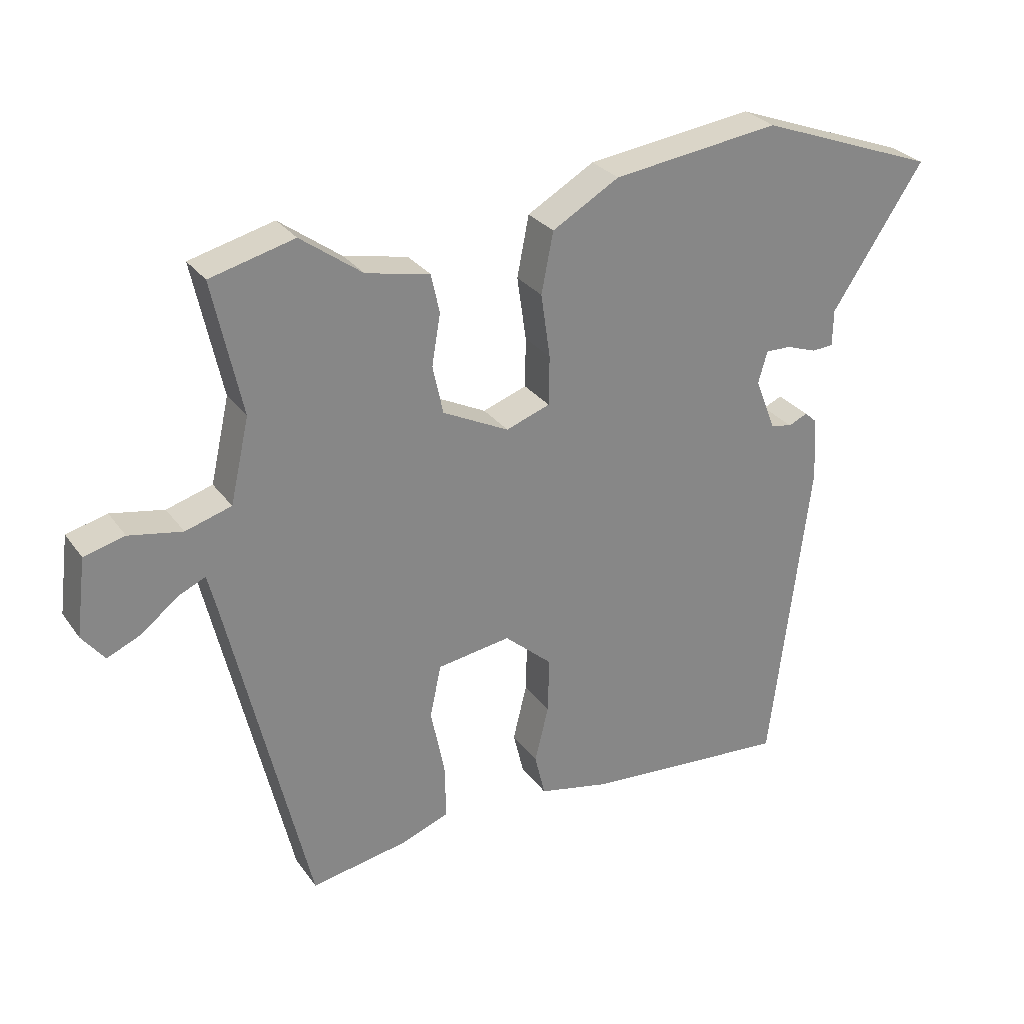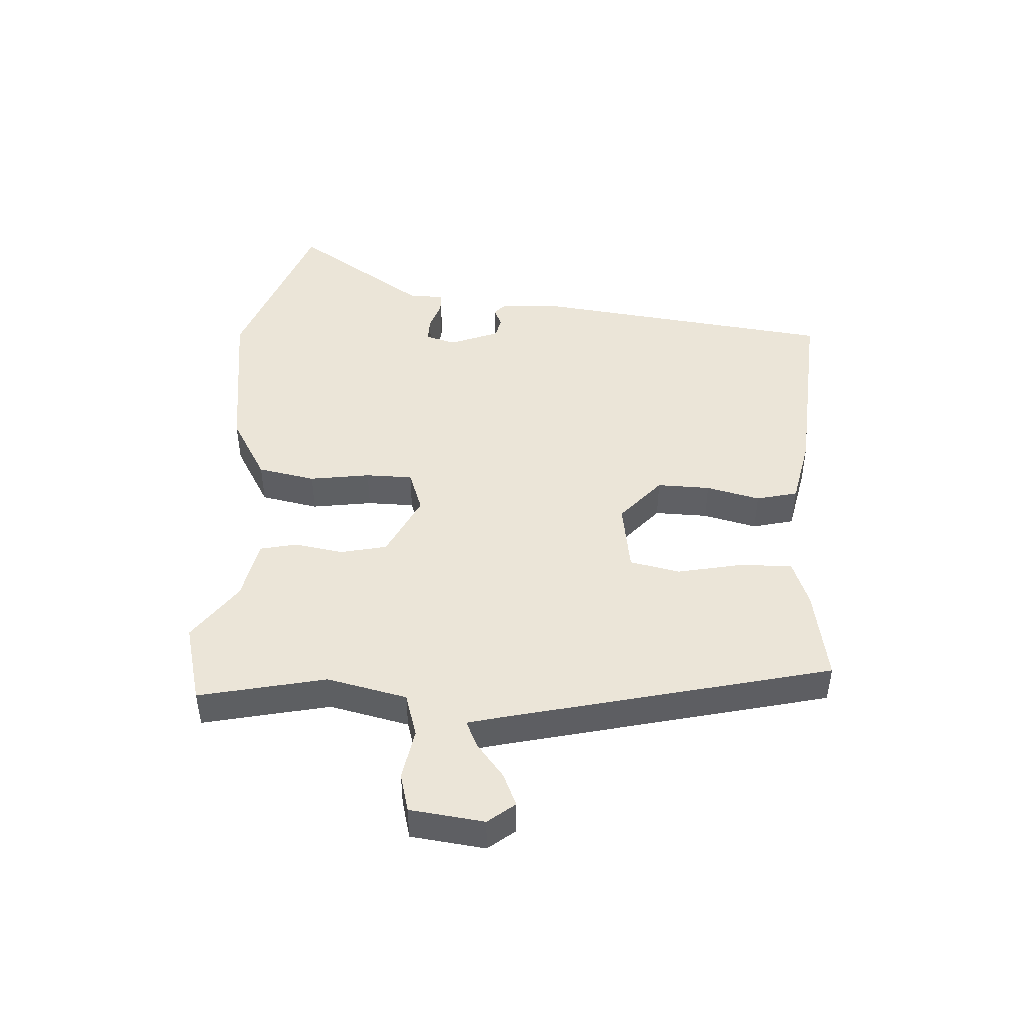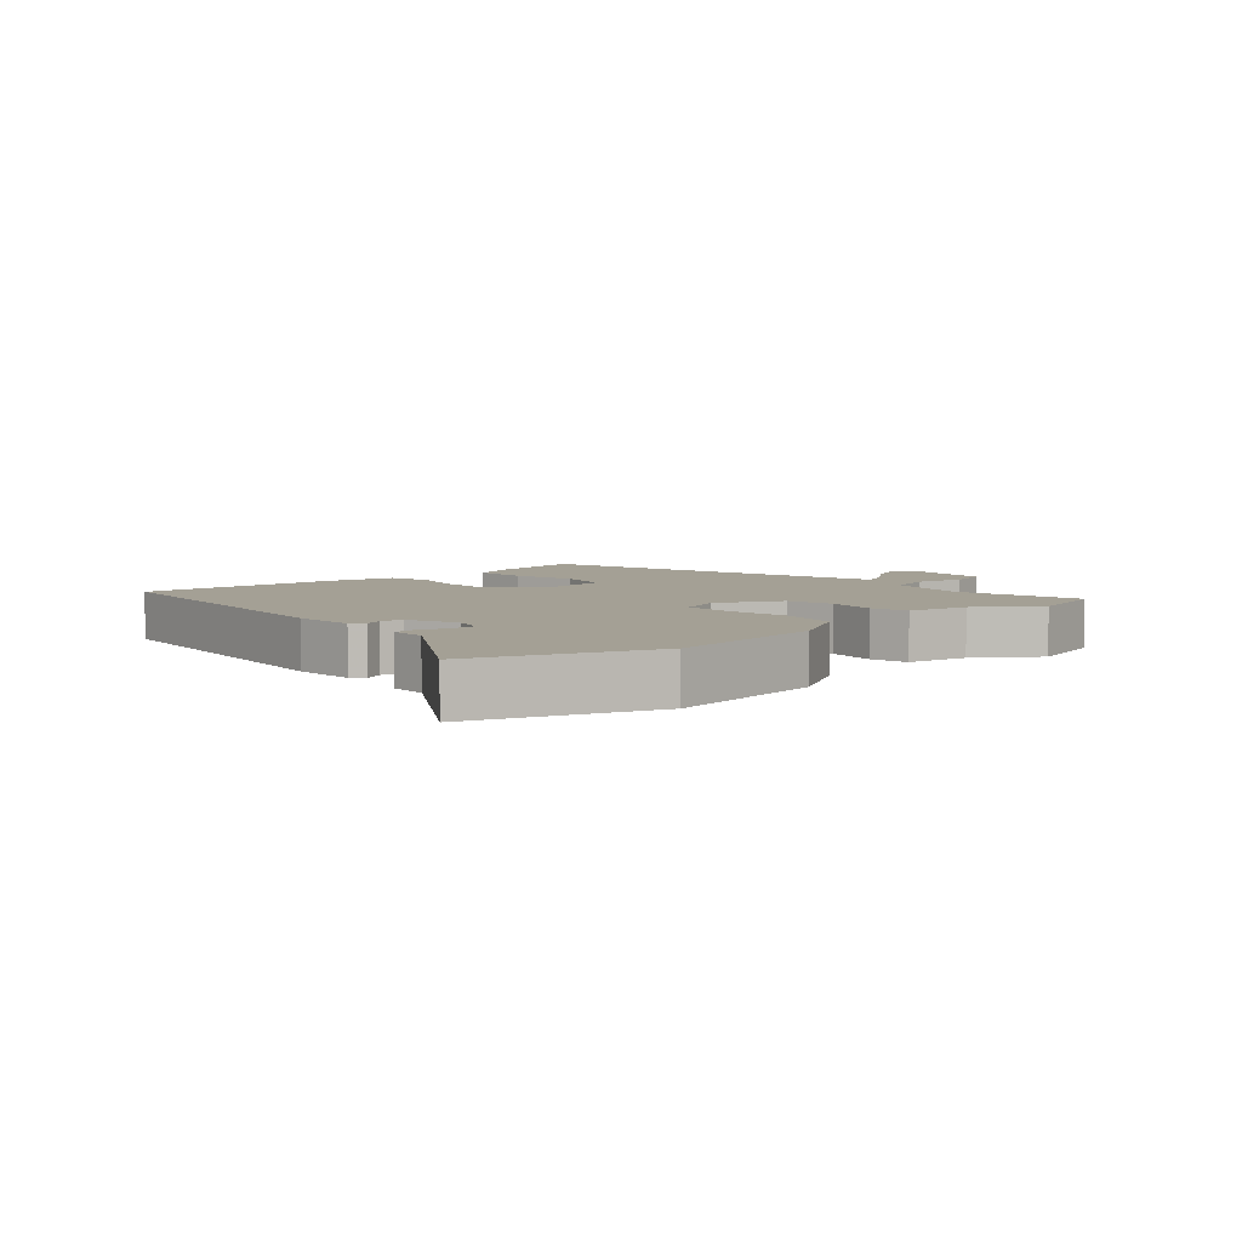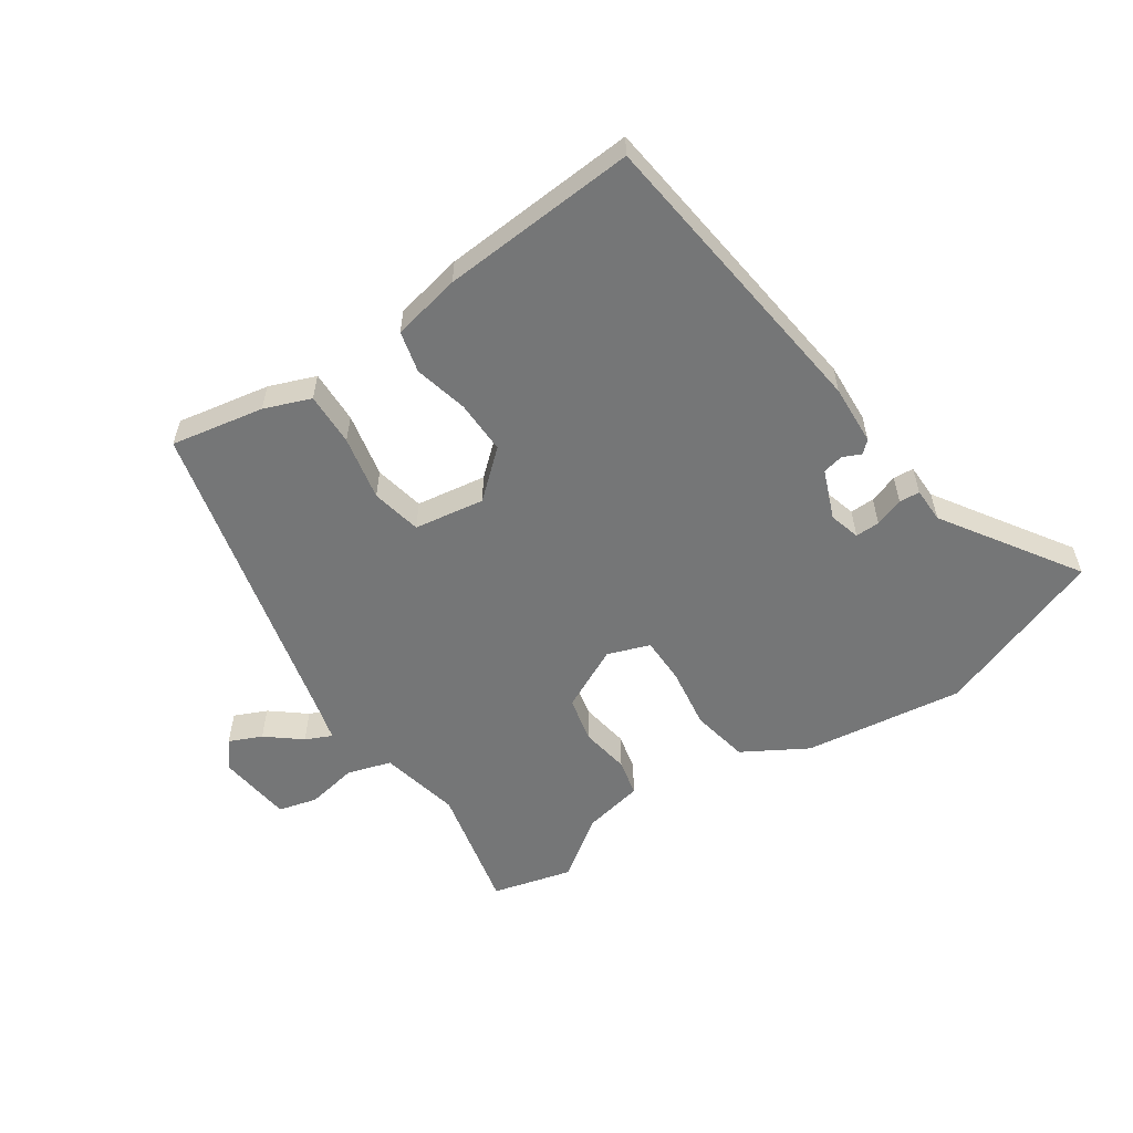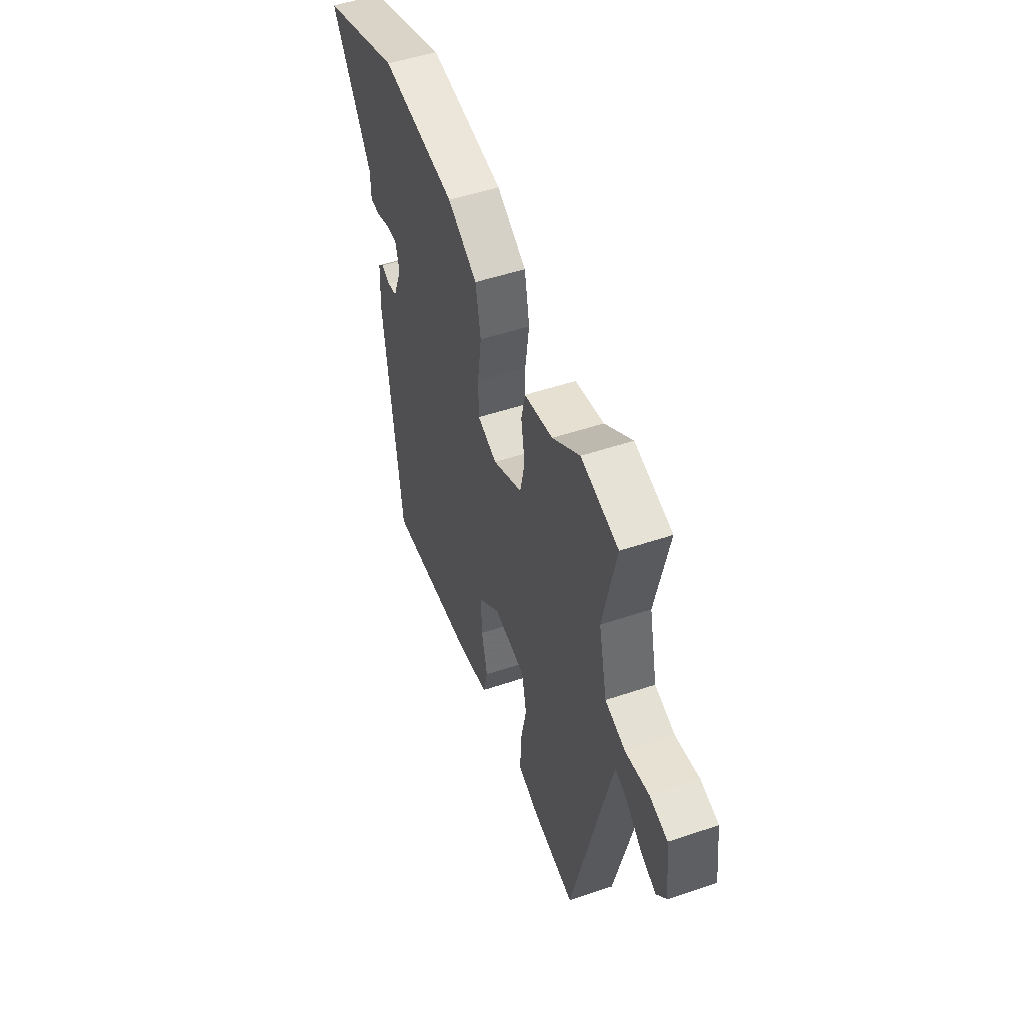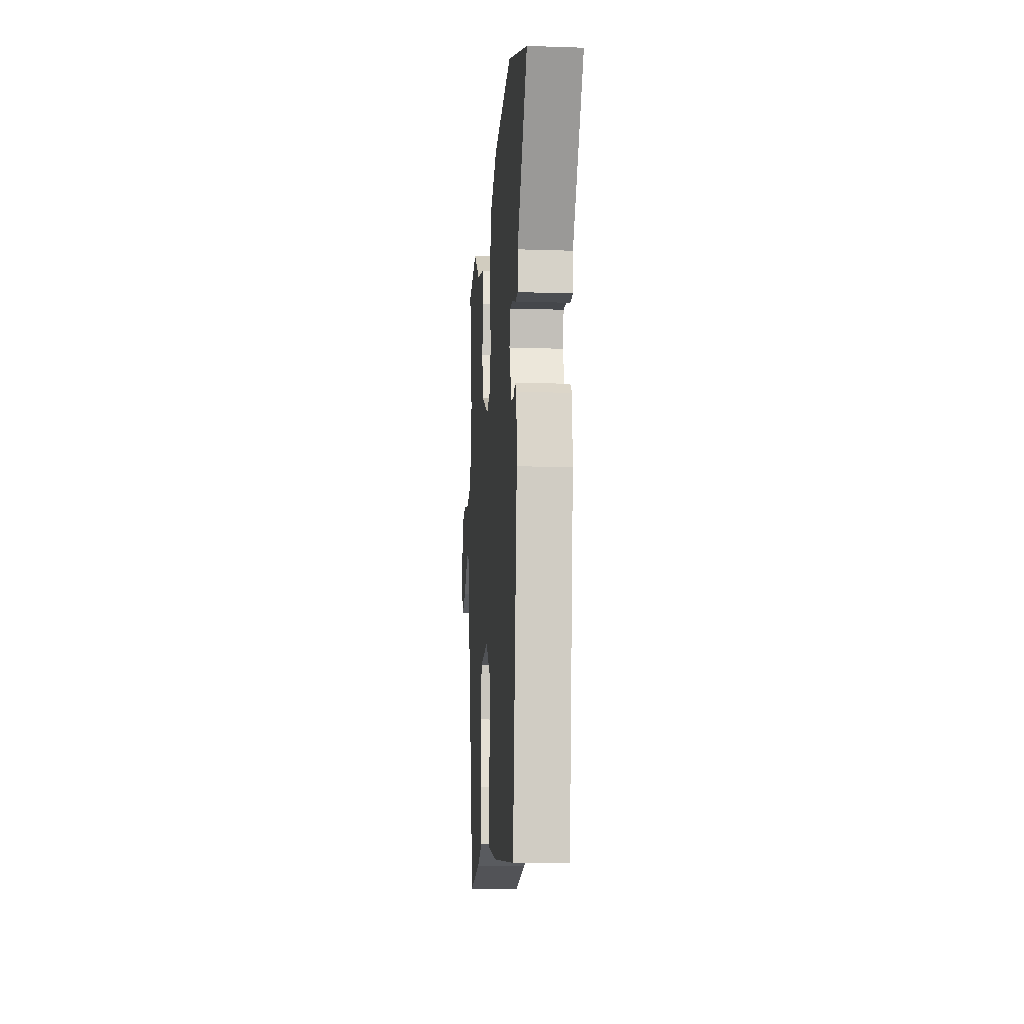
<metadata>
{"format":"obj","ext":"obj","renderer":"f3d","projection":"perspective","resolution":1024,"background":"white","views":[{"elev":28.4,"azim":151.5,"up":"+Z"},{"elev":46.0,"azim":93.2,"up":"+Y"},{"elev":5.7,"azim":-42.7,"up":"+Y"},{"elev":-56.7,"azim":-146.2,"up":"+Y"},{"elev":50.7,"azim":69.8,"up":"+Z"},{"elev":-12.1,"azim":-94.5,"up":"+Z"}]}
</metadata>
<code>
v -0.613 0.07 0.458
v -0.34 0.07 0.559
v -0.085 0.07 0.525
v 0.017 0.07 0.466
v 0.035 0.07 0.374
v 0.021 0.07 0.277
v 0.022 0.07 0.202
v 0.089 0.07 0.178
v 0.19 0.07 0.228
v 0.206 0.07 0.302
v 0.193 0.07 0.38
v 0.206 0.07 0.439
v 0.303 0.07 0.459
v 0.397 0.07 0.527
v 0.525 0.07 0.494
v 0.481 0.07 0.291
v 0.51 0.07 0.163
v 0.58 0.07 0.142
v 0.661 0.07 0.157
v 0.723 0.07 0.141
v 0.738 0.07 0.022
v 0.704 0.07 -0.021
v 0.652 0.07 0.002
v 0.597 0.07 0.046
v 0.555 0.07 0.065
v 0.542 0.07 0.014
v 0.418 0.07 -0.509
v 0.27 0.07 -0.482
v 0.196 0.07 -0.454
v 0.198 0.07 -0.369
v 0.219 0.07 -0.266
v 0.202 0.07 -0.186
v 0.09 0.07 -0.169
v 0.017 0.07 -0.233
v 0.019 0.07 -0.318
v 0.04 0.07 -0.404
v 0.024 0.07 -0.47
v -0.085 0.07 -0.493
v -0.397 0.07 -0.516
v -0.457 0.07 -0.032
v -0.452 0.07 0.065
v -0.433 0.07 0.082
v -0.404 0.07 0.069
v -0.371 0.07 0.076
v -0.34 0.07 0.155
v -0.354 0.07 0.204
v -0.393 0.07 0.203
v -0.439 0.07 0.187
v -0.472 0.07 0.189
v -0.473 0.07 0.245
v -0.613 0 0.458
v -0.34 0 0.559
v -0.085 0 0.525
v 0.017 0 0.466
v 0.035 0 0.374
v 0.021 0 0.277
v 0.022 0 0.202
v 0.089 0 0.178
v 0.19 0 0.228
v 0.206 0 0.302
v 0.193 0 0.38
v 0.206 0 0.439
v 0.303 0 0.459
v 0.397 0 0.527
v 0.525 0 0.494
v 0.481 0 0.291
v 0.51 0 0.163
v 0.58 0 0.142
v 0.661 0 0.157
v 0.723 0 0.141
v 0.738 0 0.022
v 0.704 0 -0.021
v 0.652 0 0.002
v 0.597 0 0.046
v 0.555 0 0.065
v 0.542 0 0.014
v 0.418 0 -0.509
v 0.27 0 -0.482
v 0.196 0 -0.454
v 0.198 0 -0.369
v 0.219 0 -0.266
v 0.202 0 -0.186
v 0.09 0 -0.169
v 0.017 0 -0.233
v 0.019 0 -0.318
v 0.04 0 -0.404
v 0.024 0 -0.47
v -0.085 0 -0.493
v -0.397 0 -0.516
v -0.457 0 -0.032
v -0.452 0 0.065
v -0.433 0 0.082
v -0.404 0 0.069
v -0.371 0 0.076
v -0.34 0 0.155
v -0.354 0 0.204
v -0.393 0 0.203
v -0.439 0 0.187
v -0.472 0 0.189
v -0.473 0 0.245
f 47 48 49 50
f 4 5 6
f 3 4 6
f 2 3 6
f 1 2 6
f 50 1 6
f 47 50 6
f 46 47 6
f 45 46 6 7
f 44 45 7 8
f 41 42 43
f 40 41 43
f 39 40 43
f 38 39 43
f 37 38 43
f 36 37 43
f 35 36 43
f 34 35 43 44
f 33 34 44 8
f 29 30 31
f 28 29 31
f 27 28 31
f 26 27 31
f 25 26 31 32
f 22 23 24
f 21 22 24
f 20 21 24
f 19 20 24
f 18 19 24
f 17 18 24 25
f 13 14 15 16
f 13 16 17
f 12 13 17
f 11 12 17
f 10 11 17
f 17 25 32
f 10 17 32
f 9 10 32
f 8 9 32 33
f 100 99 98 97
f 56 55 54
f 56 54 53
f 56 53 52
f 56 52 51
f 56 51 100
f 56 100 97
f 56 97 96
f 57 56 96 95
f 58 57 95 94
f 93 92 91
f 93 91 90
f 93 90 89
f 93 89 88
f 93 88 87
f 93 87 86
f 93 86 85
f 94 93 85 84
f 58 94 84 83
f 81 80 79
f 81 79 78
f 81 78 77
f 81 77 76
f 82 81 76 75
f 74 73 72
f 74 72 71
f 74 71 70
f 74 70 69
f 74 69 68
f 75 74 68 67
f 66 65 64 63
f 67 66 63
f 67 63 62
f 67 62 61
f 67 61 60
f 82 75 67
f 82 67 60
f 82 60 59
f 83 82 59 58
f 1 51 52 2
f 2 52 53 3
f 3 53 54 4
f 4 54 55 5
f 5 55 56 6
f 6 56 57 7
f 7 57 58 8
f 8 58 59 9
f 9 59 60 10
f 10 60 61 11
f 11 61 62 12
f 12 62 63 13
f 13 63 64 14
f 14 64 65 15
f 15 65 66 16
f 16 66 67 17
f 17 67 68 18
f 18 68 69 19
f 19 69 70 20
f 20 70 71 21
f 21 71 72 22
f 22 72 73 23
f 23 73 74 24
f 24 74 75 25
f 25 75 76 26
f 26 76 77 27
f 27 77 78 28
f 28 78 79 29
f 29 79 80 30
f 30 80 81 31
f 31 81 82 32
f 32 82 83 33
f 33 83 84 34
f 34 84 85 35
f 35 85 86 36
f 36 86 87 37
f 37 87 88 38
f 38 88 89 39
f 39 89 90 40
f 40 90 91 41
f 41 91 92 42
f 42 92 93 43
f 43 93 94 44
f 44 94 95 45
f 45 95 96 46
f 46 96 97 47
f 47 97 98 48
f 48 98 99 49
f 49 99 100 50
f 50 100 51 1

</code>
